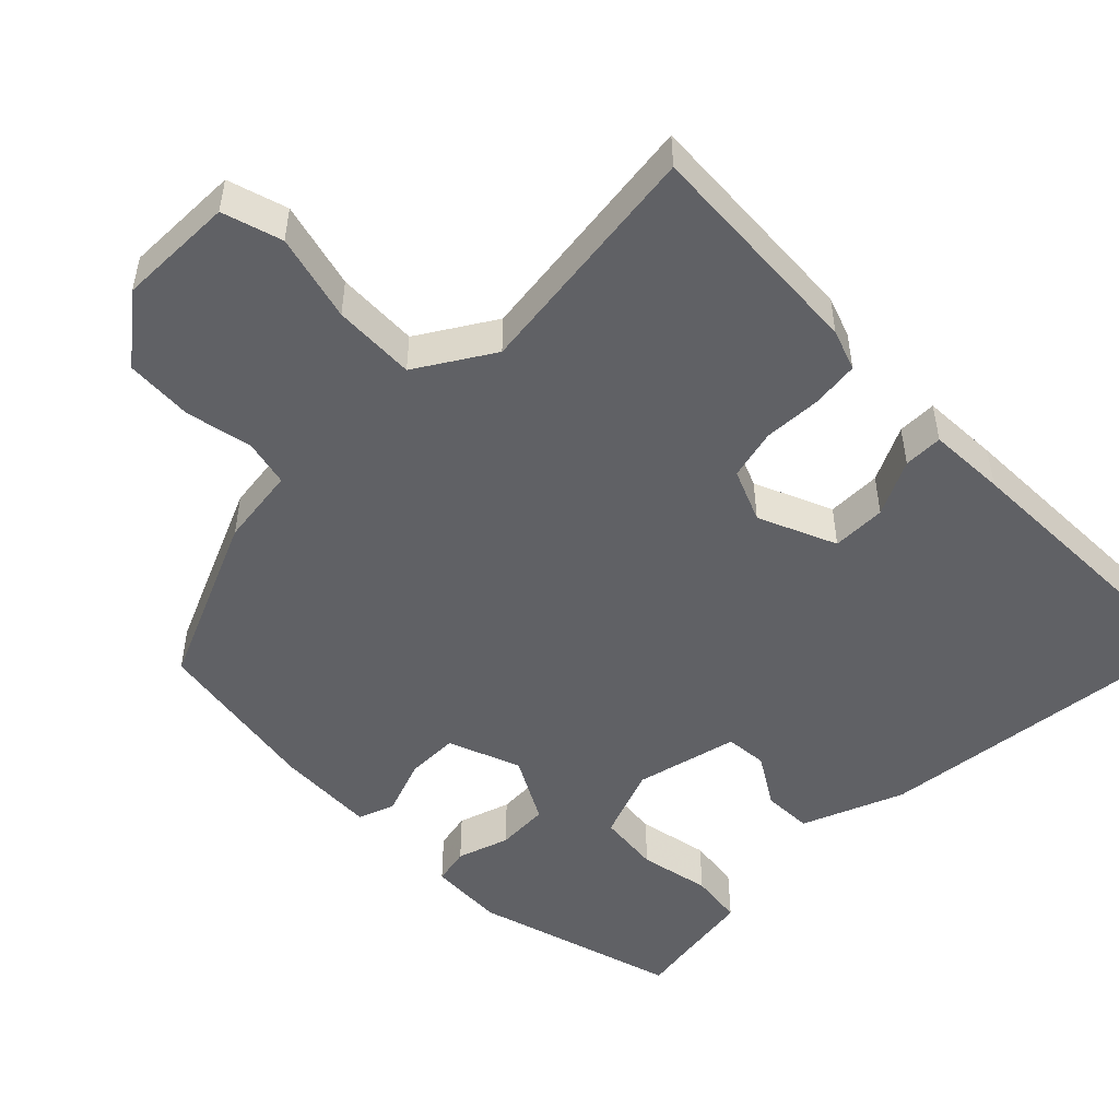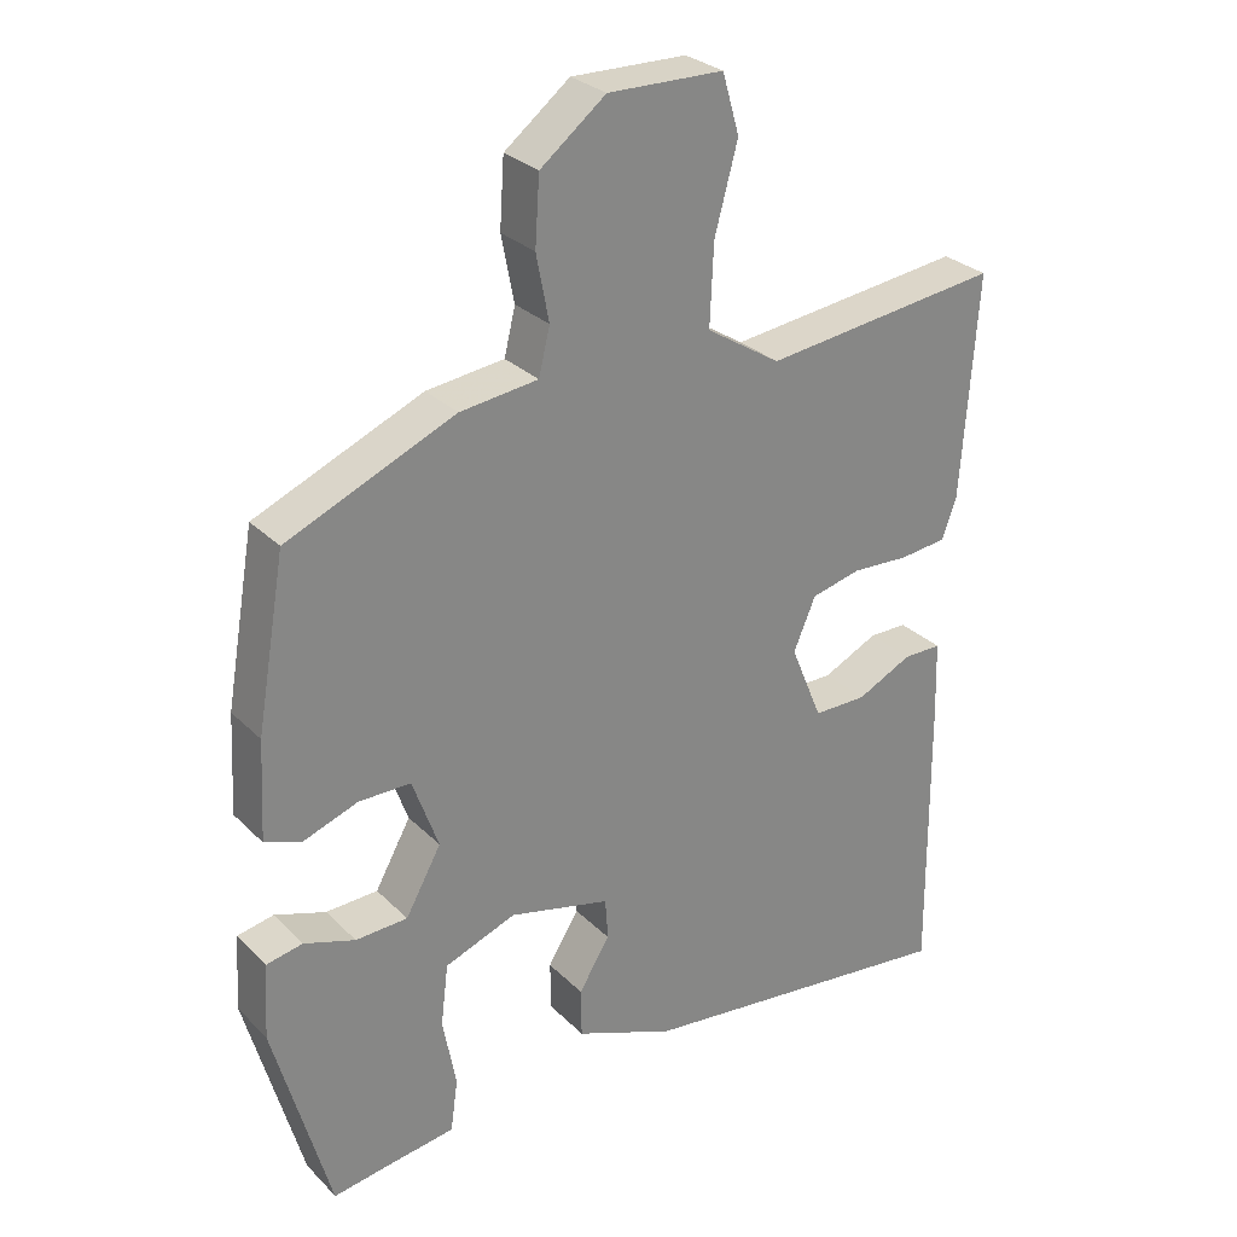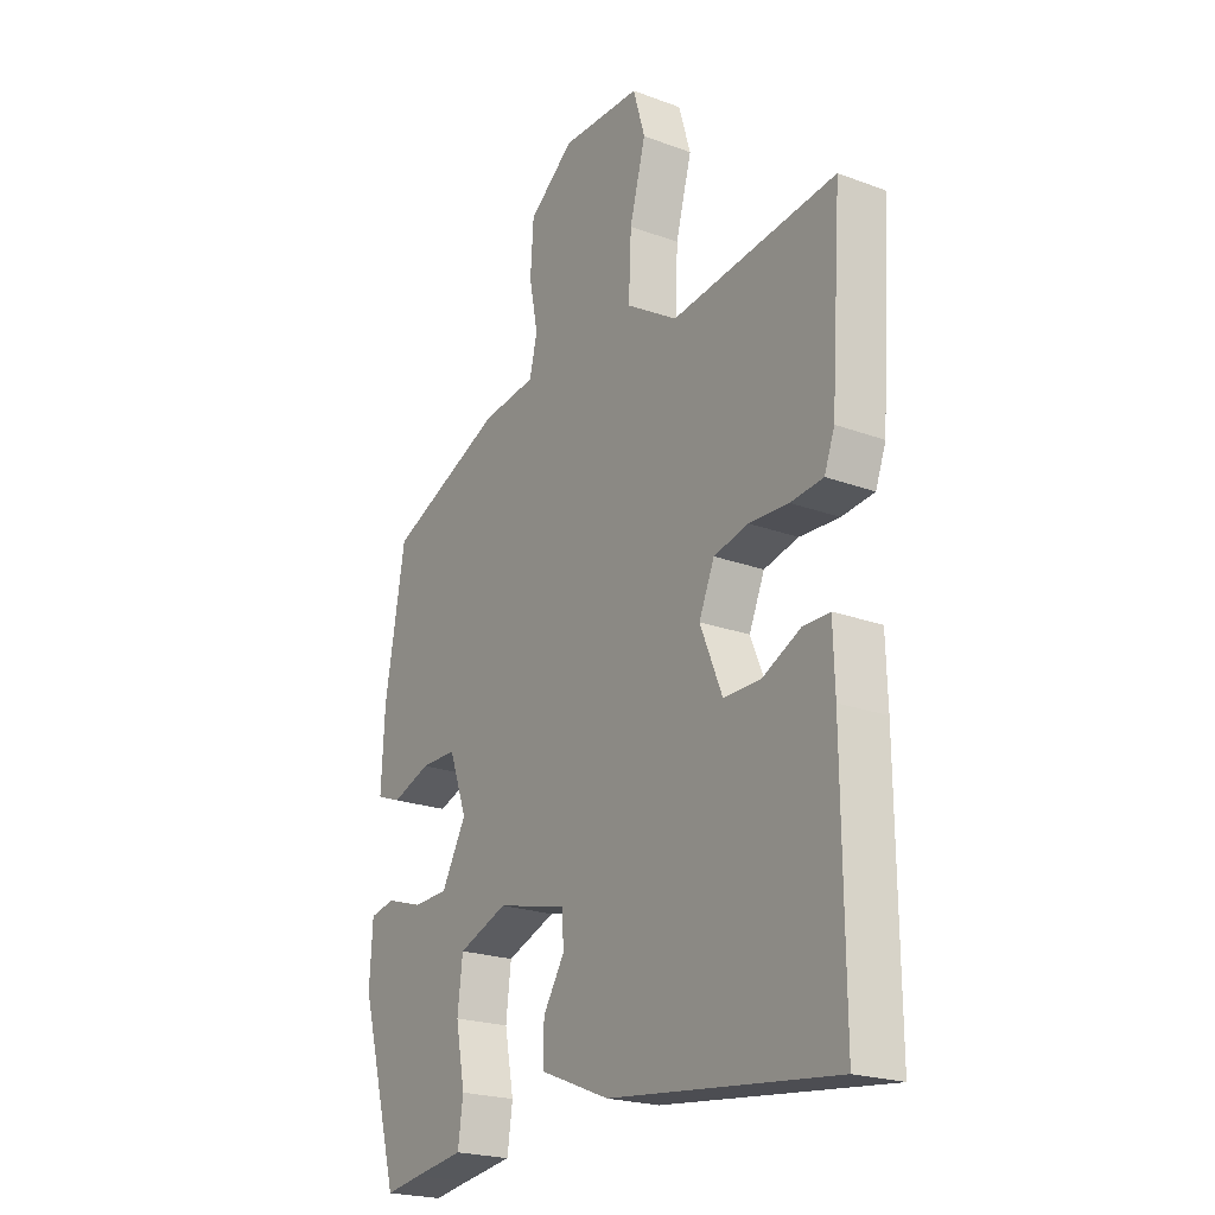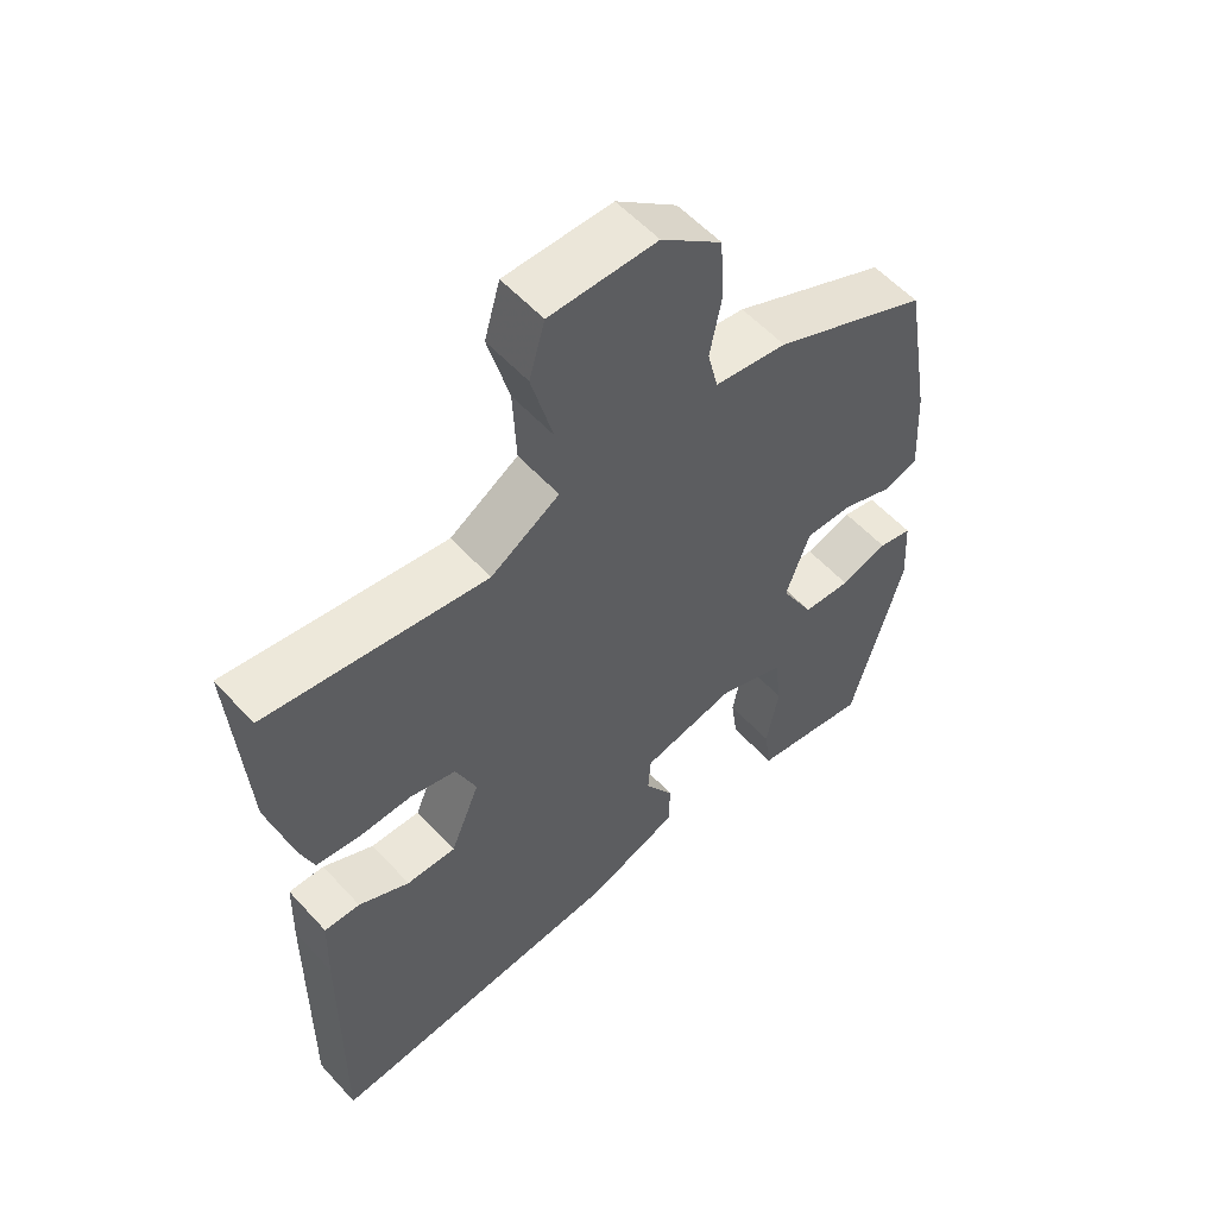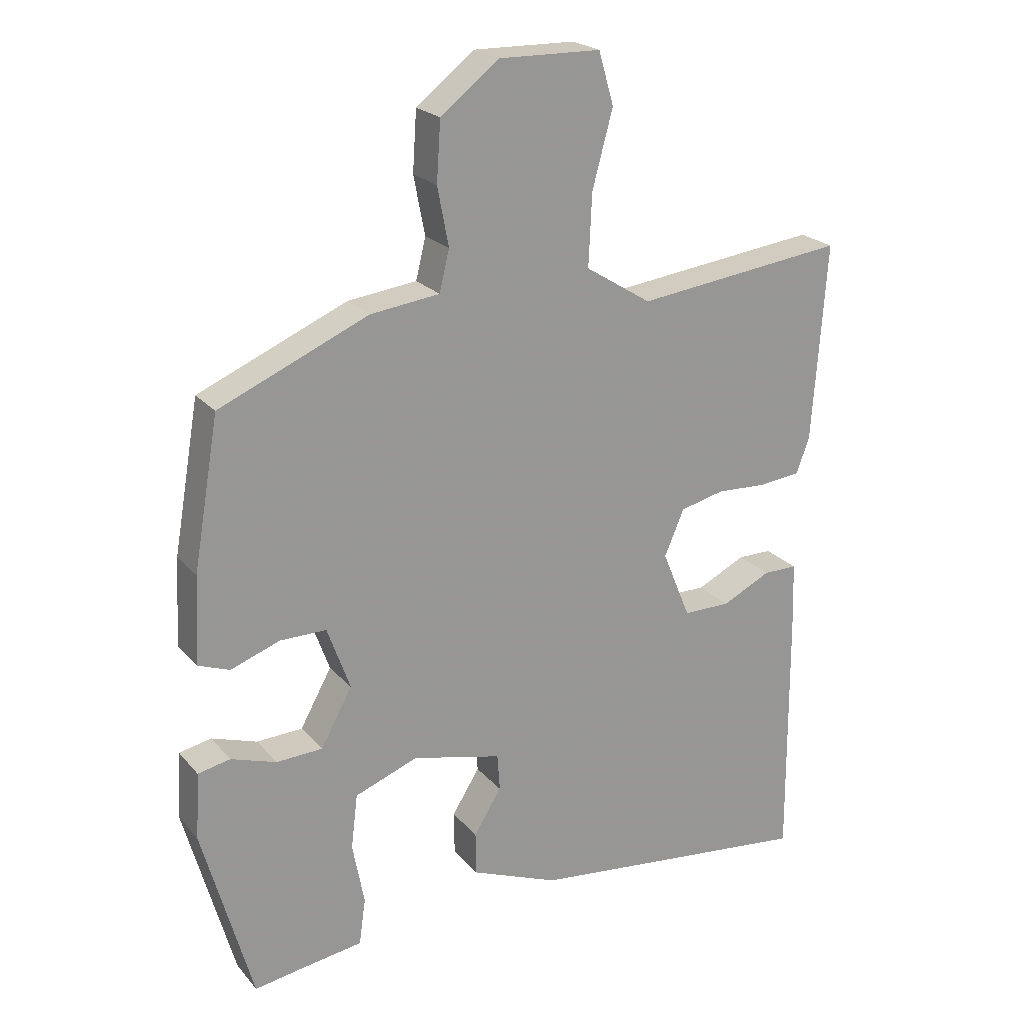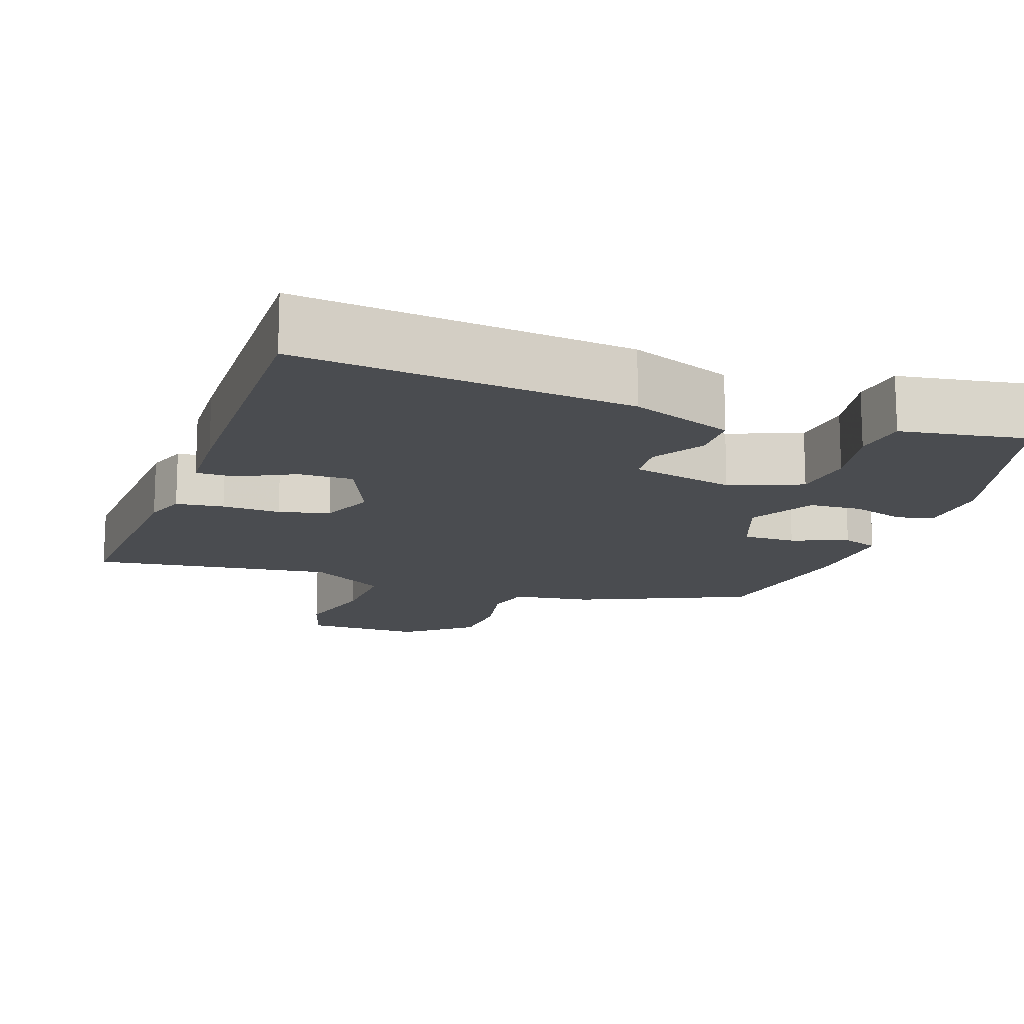
<metadata>
{"format":"obj","ext":"obj","renderer":"f3d","projection":"perspective","resolution":1024,"background":"white","views":[{"elev":-50.1,"azim":45.3,"up":"+Y"},{"elev":28.5,"azim":-34.9,"up":"+Z"},{"elev":-21.9,"azim":57.0,"up":"+Z"},{"elev":55.8,"azim":138.5,"up":"+Z"},{"elev":22.2,"azim":-29.2,"up":"+Z"},{"elev":-15.1,"azim":161.4,"up":"+Y"}]}
</metadata>
<code>
v -0.467 0.07 -0.493
v -0.543 0.07 -0.22
v -0.537 0.07 -0.119
v -0.488 0.07 -0.109
v -0.419 0.07 -0.132
v -0.349 0.07 -0.129
v -0.301 0.07 -0.043
v -0.336 0.07 0.054
v -0.406 0.07 0.054
v -0.481 0.07 0.027
v -0.529 0.07 0.045
v -0.522 0.07 0.177
v -0.483 0.07 0.403
v -0.257 0.07 0.5
v -0.152 0.07 0.513
v -0.137 0.07 0.575
v -0.154 0.07 0.663
v -0.148 0.07 0.753
v -0.06 0.07 0.822
v 0.095 0.07 0.819
v 0.118 0.07 0.74
v 0.087 0.07 0.625
v 0.082 0.07 0.516
v 0.182 0.07 0.453
v 0.502 0.07 0.492
v 0.481 0.07 0.191
v 0.461 0.07 0.137
v 0.398 0.07 0.13
v 0.321 0.07 0.134
v 0.254 0.07 0.118
v 0.224 0.07 0.048
v 0.267 0.07 -0.056
v 0.339 0.07 -0.056
v 0.413 0.07 -0.02
v 0.465 0.07 -0.02
v 0.468 0.07 -0.123
v 0.471 0.07 -0.51
v 0.032 0.07 -0.459
v -0.102 0.07 -0.405
v -0.103 0.07 -0.339
v -0.061 0.07 -0.272
v -0.065 0.07 -0.216
v -0.201 0.07 -0.183
v -0.297 0.07 -0.219
v -0.307 0.07 -0.302
v -0.289 0.07 -0.397
v -0.299 0.07 -0.468
v -0.397 0.07 -0.482
v -0.467 0 -0.493
v -0.543 0 -0.22
v -0.537 0 -0.119
v -0.488 0 -0.109
v -0.419 0 -0.132
v -0.349 0 -0.129
v -0.301 0 -0.043
v -0.336 0 0.054
v -0.406 0 0.054
v -0.481 0 0.027
v -0.529 0 0.045
v -0.522 0 0.177
v -0.483 0 0.403
v -0.257 0 0.5
v -0.152 0 0.513
v -0.137 0 0.575
v -0.154 0 0.663
v -0.148 0 0.753
v -0.06 0 0.822
v 0.095 0 0.819
v 0.118 0 0.74
v 0.087 0 0.625
v 0.082 0 0.516
v 0.182 0 0.453
v 0.502 0 0.492
v 0.481 0 0.191
v 0.461 0 0.137
v 0.398 0 0.13
v 0.321 0 0.134
v 0.254 0 0.118
v 0.224 0 0.048
v 0.267 0 -0.056
v 0.339 0 -0.056
v 0.413 0 -0.02
v 0.465 0 -0.02
v 0.468 0 -0.123
v 0.471 0 -0.51
v 0.032 0 -0.459
v -0.102 0 -0.405
v -0.103 0 -0.339
v -0.061 0 -0.272
v -0.065 0 -0.216
v -0.201 0 -0.183
v -0.297 0 -0.219
v -0.307 0 -0.302
v -0.289 0 -0.397
v -0.299 0 -0.468
v -0.397 0 -0.482
f 45 46 47 48
f 3 4 5
f 2 3 5
f 1 2 5
f 48 1 5
f 45 48 5
f 44 45 5
f 43 44 5 6
f 42 43 6 7
f 39 40 41
f 38 39 41
f 37 38 41
f 36 37 41
f 35 36 41
f 34 35 41
f 33 34 41
f 32 33 41 42
f 42 7 8
f 32 42 8
f 31 32 8
f 27 28 29
f 26 27 29
f 25 26 29
f 24 25 29
f 23 24 29 30
f 20 21 22
f 19 20 22
f 18 19 22
f 17 18 22
f 16 17 22
f 15 16 22 23
f 14 15 23
f 13 14 23
f 12 13 23
f 11 12 23
f 10 11 23
f 9 10 23
f 8 9 23 30
f 8 30 31
f 96 95 94 93
f 53 52 51
f 53 51 50
f 53 50 49
f 53 49 96
f 53 96 93
f 53 93 92
f 54 53 92 91
f 55 54 91 90
f 89 88 87
f 89 87 86
f 89 86 85
f 89 85 84
f 89 84 83
f 89 83 82
f 89 82 81
f 90 89 81 80
f 56 55 90
f 56 90 80
f 56 80 79
f 77 76 75
f 77 75 74
f 77 74 73
f 77 73 72
f 78 77 72 71
f 70 69 68
f 70 68 67
f 70 67 66
f 70 66 65
f 70 65 64
f 71 70 64 63
f 71 63 62
f 71 62 61
f 71 61 60
f 71 60 59
f 71 59 58
f 71 58 57
f 78 71 57 56
f 79 78 56
f 1 49 50 2
f 2 50 51 3
f 3 51 52 4
f 4 52 53 5
f 5 53 54 6
f 6 54 55 7
f 7 55 56 8
f 8 56 57 9
f 9 57 58 10
f 10 58 59 11
f 11 59 60 12
f 12 60 61 13
f 13 61 62 14
f 14 62 63 15
f 15 63 64 16
f 16 64 65 17
f 17 65 66 18
f 18 66 67 19
f 19 67 68 20
f 20 68 69 21
f 21 69 70 22
f 22 70 71 23
f 23 71 72 24
f 24 72 73 25
f 25 73 74 26
f 26 74 75 27
f 27 75 76 28
f 28 76 77 29
f 29 77 78 30
f 30 78 79 31
f 31 79 80 32
f 32 80 81 33
f 33 81 82 34
f 34 82 83 35
f 35 83 84 36
f 36 84 85 37
f 37 85 86 38
f 38 86 87 39
f 39 87 88 40
f 40 88 89 41
f 41 89 90 42
f 42 90 91 43
f 43 91 92 44
f 44 92 93 45
f 45 93 94 46
f 46 94 95 47
f 47 95 96 48
f 48 96 49 1

</code>
